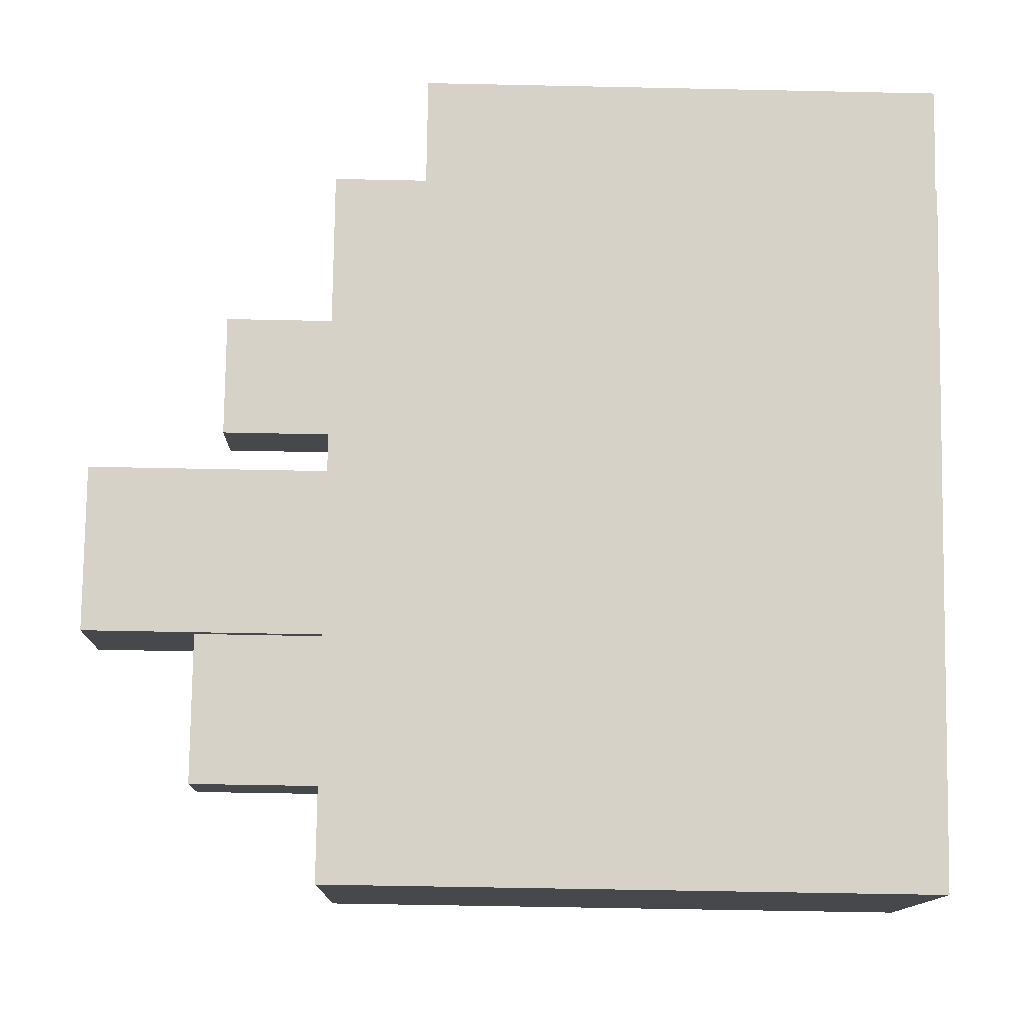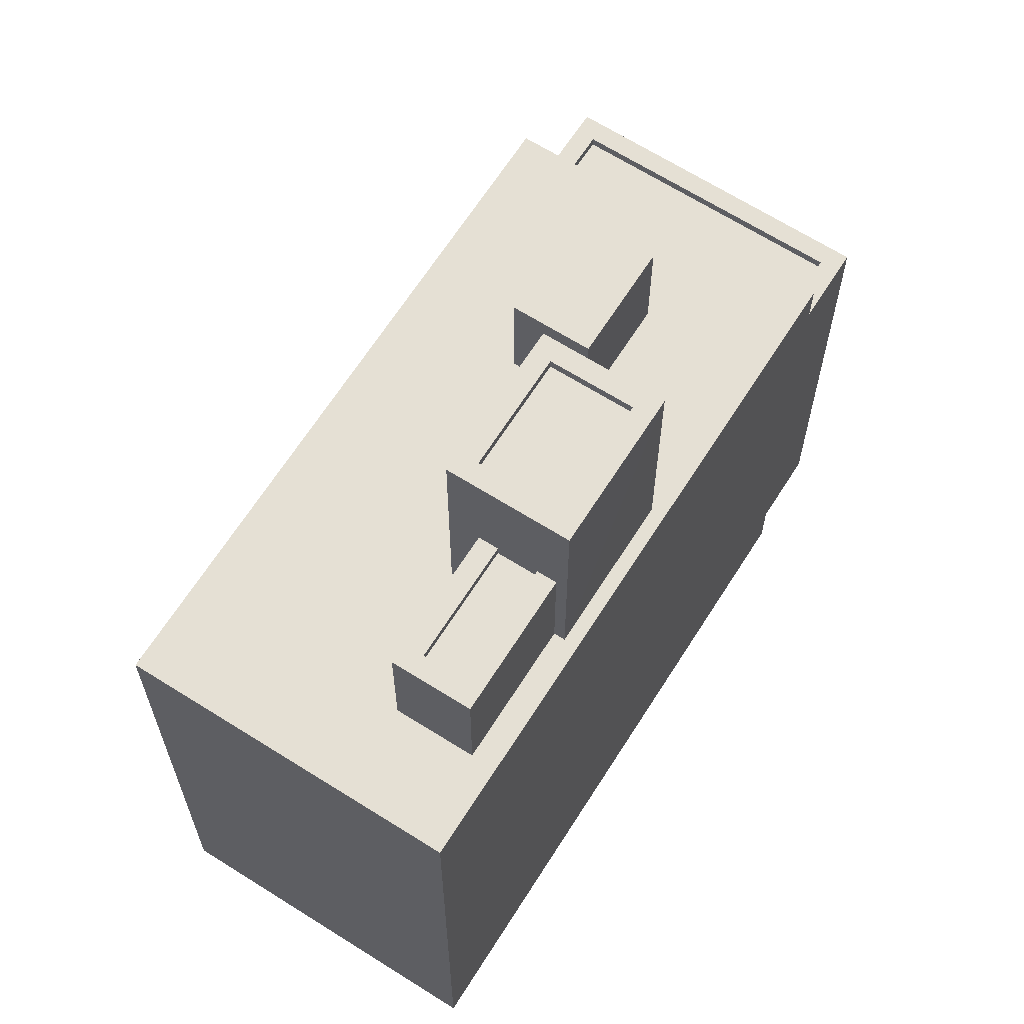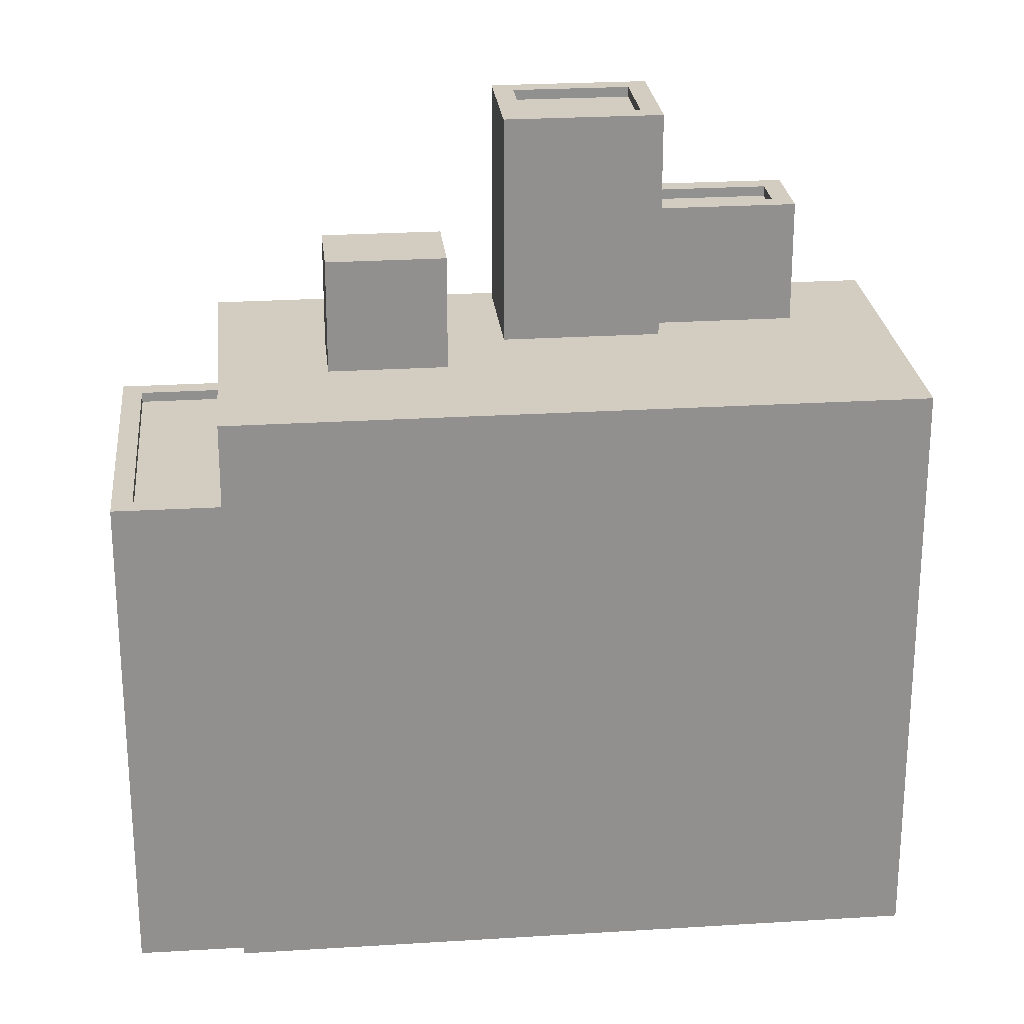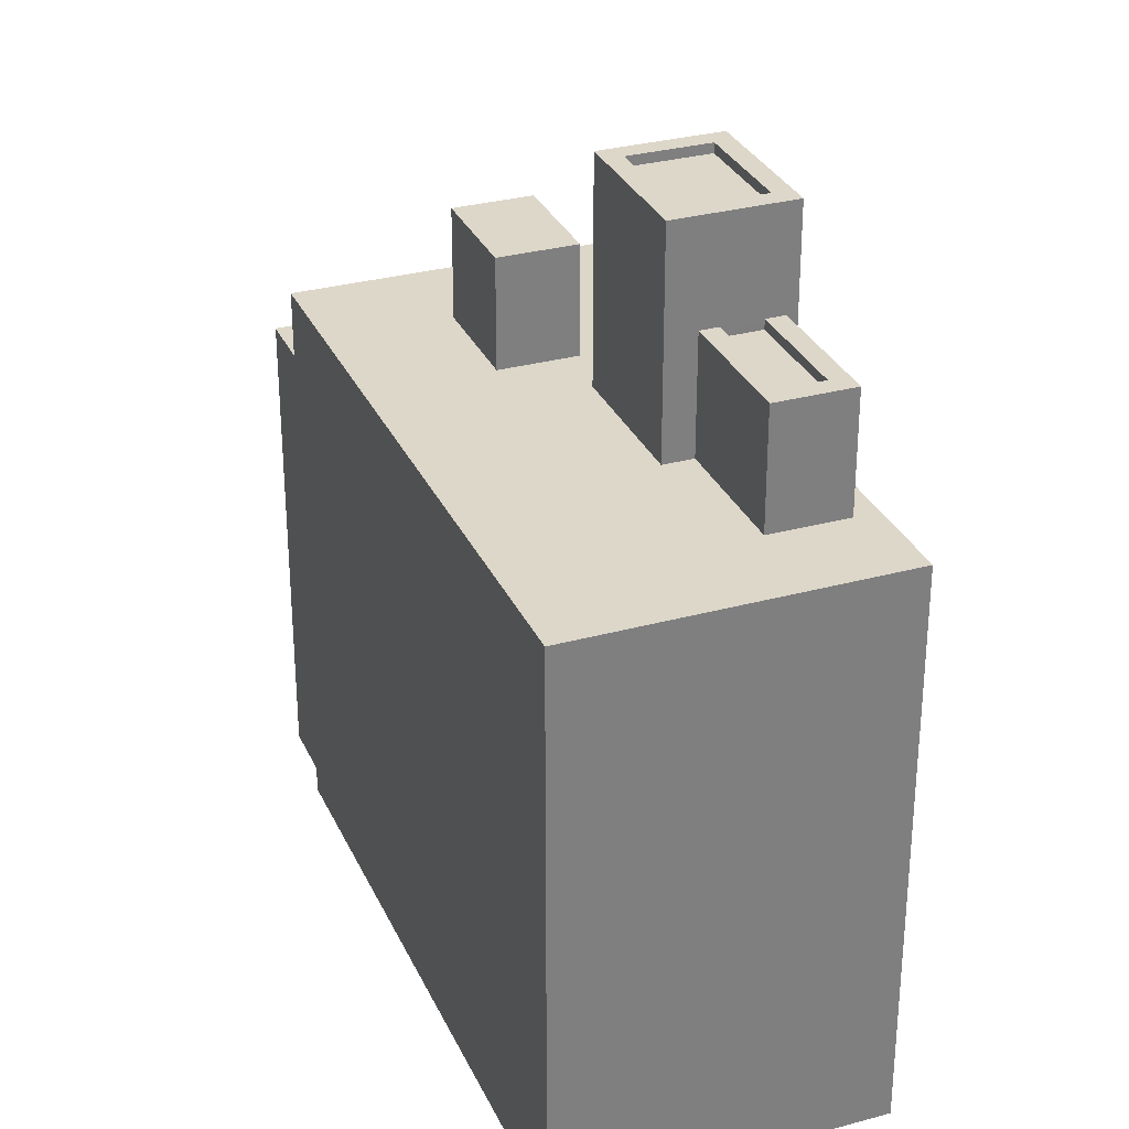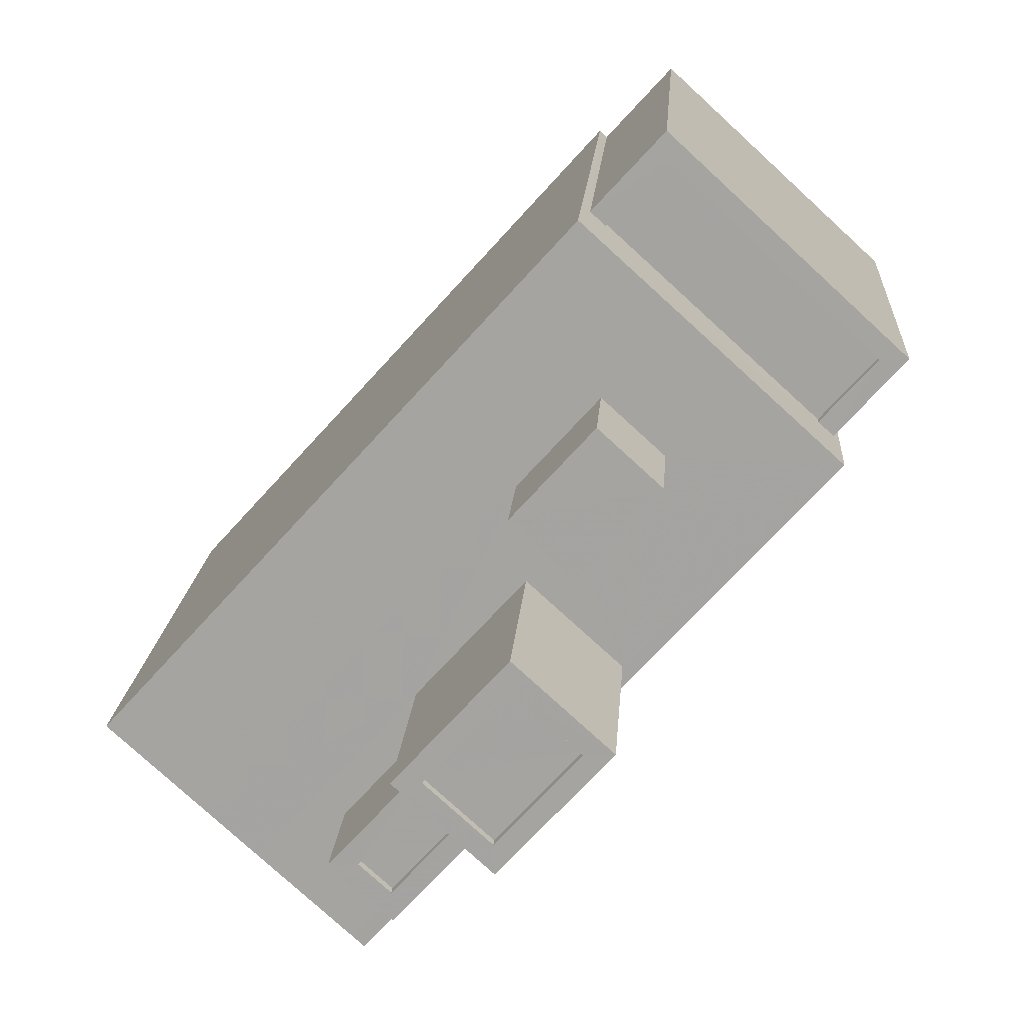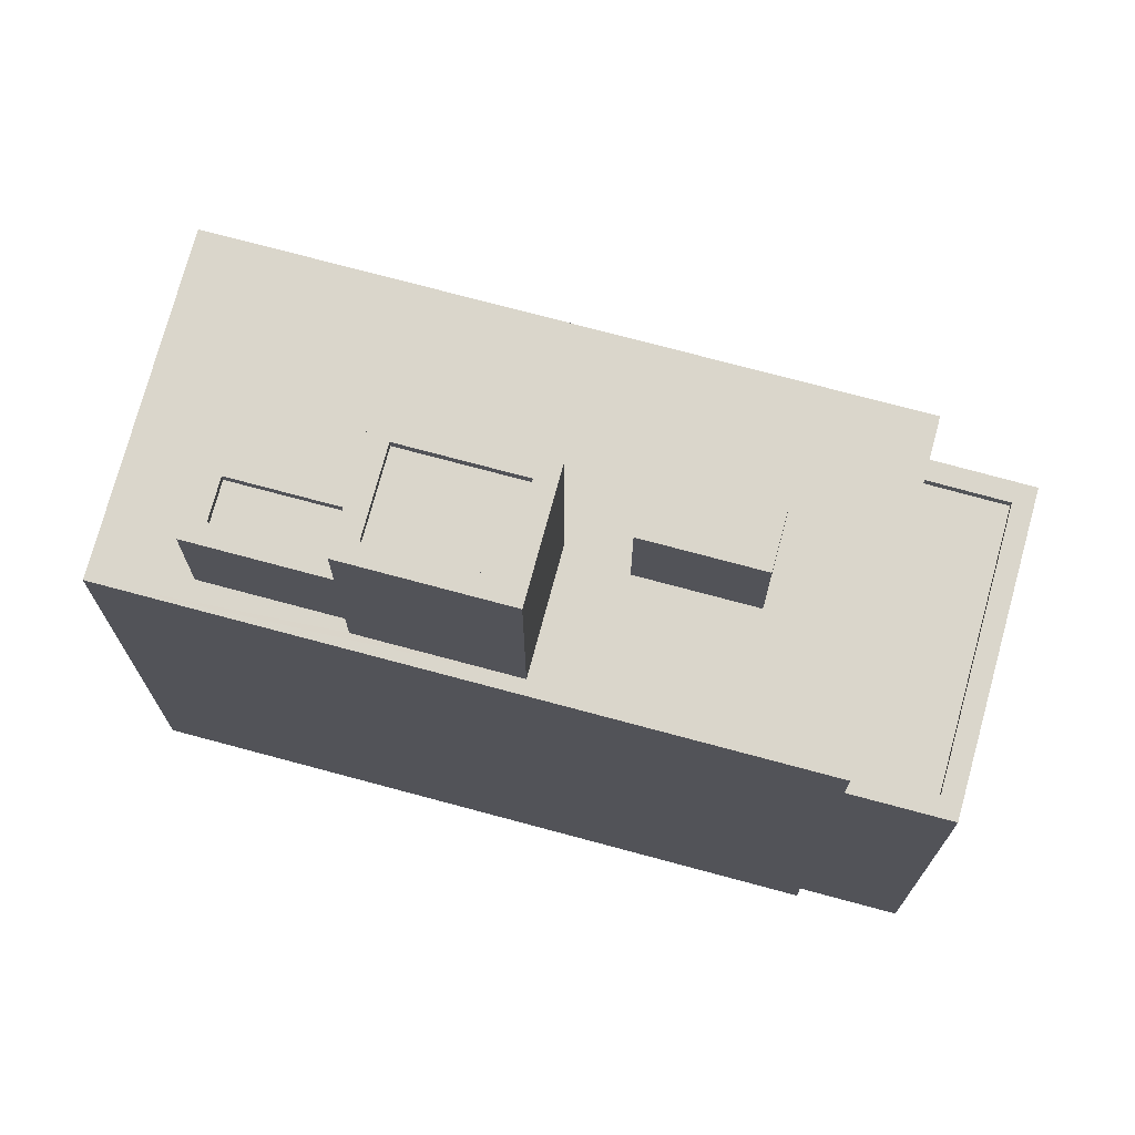
<metadata>
{"format":"obj","ext":"obj","renderer":"f3d","projection":"perspective","resolution":1024,"background":"white","views":[{"elev":-53.7,"azim":88.7,"up":"+Y"},{"elev":65.6,"azim":-9.9,"up":"+Z"},{"elev":24.7,"azim":-138.1,"up":"+Z"},{"elev":30.9,"azim":-63.7,"up":"+Z"},{"elev":16.2,"azim":3.8,"up":"+Y"},{"elev":74.0,"azim":62.8,"up":"+Z"}]}
</metadata>
<code>
v -1.254e+04 -3.741e+04 18.65
v -1.253e+04 -3.74e+04 18.65
v -1.253e+04 -3.741e+04 18.65
v -1.252e+04 -3.74e+04 18.65
v -1.252e+04 -3.74e+04 18.65
v -1.253e+04 -3.74e+04 18.65
v -1.252e+04 -3.74e+04 18.65
v -1.253e+04 -3.739e+04 18.65
v -1.253e+04 -3.74e+04 30.76
v -1.252e+04 -3.74e+04 30.76
v -1.253e+04 -3.739e+04 30.76
v -1.252e+04 -3.74e+04 30.76
v -1.252e+04 -3.74e+04 31.01
v -1.252e+04 -3.74e+04 31.01
v -1.252e+04 -3.74e+04 31.01
v -1.252e+04 -3.74e+04 31.01
v -1.253e+04 -3.74e+04 31.01
v -1.253e+04 -3.739e+04 31.01
v -1.253e+04 -3.74e+04 31.01
v -1.253e+04 -3.739e+04 31.01
v -1.253e+04 -3.741e+04 33.18
v -1.253e+04 -3.741e+04 33.18
v -1.253e+04 -3.741e+04 33.18
v -1.254e+04 -3.741e+04 33.18
v -1.253e+04 -3.741e+04 33.18
v -1.253e+04 -3.741e+04 33.18
v -1.253e+04 -3.741e+04 33.18
v -1.253e+04 -3.741e+04 33.18
v -1.254e+04 -3.741e+04 33.18
v -1.253e+04 -3.74e+04 33.18
v -1.253e+04 -3.74e+04 33.18
v -1.253e+04 -3.74e+04 33.18
v -1.253e+04 -3.74e+04 33.18
v -1.252e+04 -3.74e+04 33.18
v -1.253e+04 -3.741e+04 33.18
v -1.253e+04 -3.741e+04 33.18
v -1.253e+04 -3.74e+04 33.18
v -1.253e+04 -3.74e+04 33.18
v -1.254e+04 -3.741e+04 33.18
v -1.253e+04 -3.74e+04 33.18
v -1.253e+04 -3.741e+04 35.98
v -1.253e+04 -3.741e+04 35.98
v -1.253e+04 -3.741e+04 35.98
v -1.253e+04 -3.741e+04 35.98
v -1.253e+04 -3.741e+04 36.23
v -1.253e+04 -3.741e+04 36.23
v -1.253e+04 -3.741e+04 36.23
v -1.253e+04 -3.741e+04 36.23
v -1.253e+04 -3.741e+04 36.23
v -1.253e+04 -3.741e+04 36.23
v -1.253e+04 -3.741e+04 36.23
v -1.253e+04 -3.741e+04 36.23
v -1.253e+04 -3.741e+04 38.61
v -1.253e+04 -3.74e+04 38.61
v -1.253e+04 -3.741e+04 38.61
v -1.253e+04 -3.741e+04 38.61
v -1.253e+04 -3.741e+04 38.85
v -1.253e+04 -3.74e+04 38.86
v -1.253e+04 -3.74e+04 38.86
v -1.253e+04 -3.741e+04 38.86
v -1.253e+04 -3.741e+04 38.85
v -1.253e+04 -3.741e+04 38.86
v -1.253e+04 -3.741e+04 38.86
v -1.253e+04 -3.741e+04 38.86
v -1.253e+04 -3.74e+04 35.98
v -1.253e+04 -3.74e+04 35.98
v -1.253e+04 -3.74e+04 35.98
v -1.253e+04 -3.74e+04 35.98
f 1 2 3
f 3 4 5
f 1 6 2
f 4 2 7
f 7 2 8
f 3 2 4
f 9 10 11
f 9 12 10
f 13 14 15
f 14 16 15
f 17 18 19
f 18 16 20
f 15 16 18
f 19 18 20
f 21 22 23
f 22 24 23
f 25 26 27
f 27 26 28
f 23 24 28
f 26 23 28
f 29 22 30
f 31 32 33
f 31 34 32
f 29 24 22
f 34 35 36
f 37 38 30
f 31 38 35
f 28 36 27
f 36 35 27
f 35 38 37
f 22 37 30
f 34 31 35
f 39 30 40
f 32 40 33
f 39 29 30
f 40 30 33
f 41 42 43
f 41 44 42
f 45 46 47
f 46 45 48
f 48 49 50
f 47 51 45
f 50 49 52
f 45 49 48
f 53 54 55
f 56 53 55
f 57 58 59
f 60 61 62
f 60 59 58
f 57 59 63
f 64 60 62
f 59 60 64
f 62 61 57
f 63 62 57
f 65 66 67
f 68 65 67
f 9 11 18
f 17 9 18
f 15 11 10
f 15 18 11
f 12 15 10
f 12 13 15
f 16 7 8
f 20 16 8
f 4 7 16
f 14 4 16
f 2 20 8
f 2 19 20
f 6 19 2
f 40 19 6
f 5 4 14
f 5 14 34
f 9 32 12
f 13 32 34
f 40 32 17
f 17 32 9
f 40 17 19
f 12 32 13
f 14 13 34
f 34 36 3
f 5 34 3
f 28 3 36
f 1 3 24
f 39 1 29
f 29 1 24
f 3 28 24
f 1 40 6
f 1 39 40
f 45 43 42
f 49 45 42
f 44 49 42
f 44 52 49
f 51 43 45
f 51 41 43
f 50 23 48
f 50 21 23
f 47 46 26
f 25 47 26
f 23 46 48
f 23 26 46
f 21 50 22
f 50 60 22
f 52 61 60
f 27 47 25
f 61 47 27
f 44 41 51
f 51 47 61
f 52 44 51
f 60 50 52
f 61 52 51
f 62 56 55
f 64 62 55
f 64 55 54
f 59 64 54
f 63 54 53
f 63 59 54
f 62 53 56
f 62 63 53
f 58 22 60
f 58 37 22
f 37 58 57
f 35 37 57
f 27 35 57
f 61 27 57
f 67 33 68
f 67 31 33
f 38 67 66
f 38 31 67
f 30 38 66
f 65 30 66
f 30 65 68
f 33 30 68

</code>
